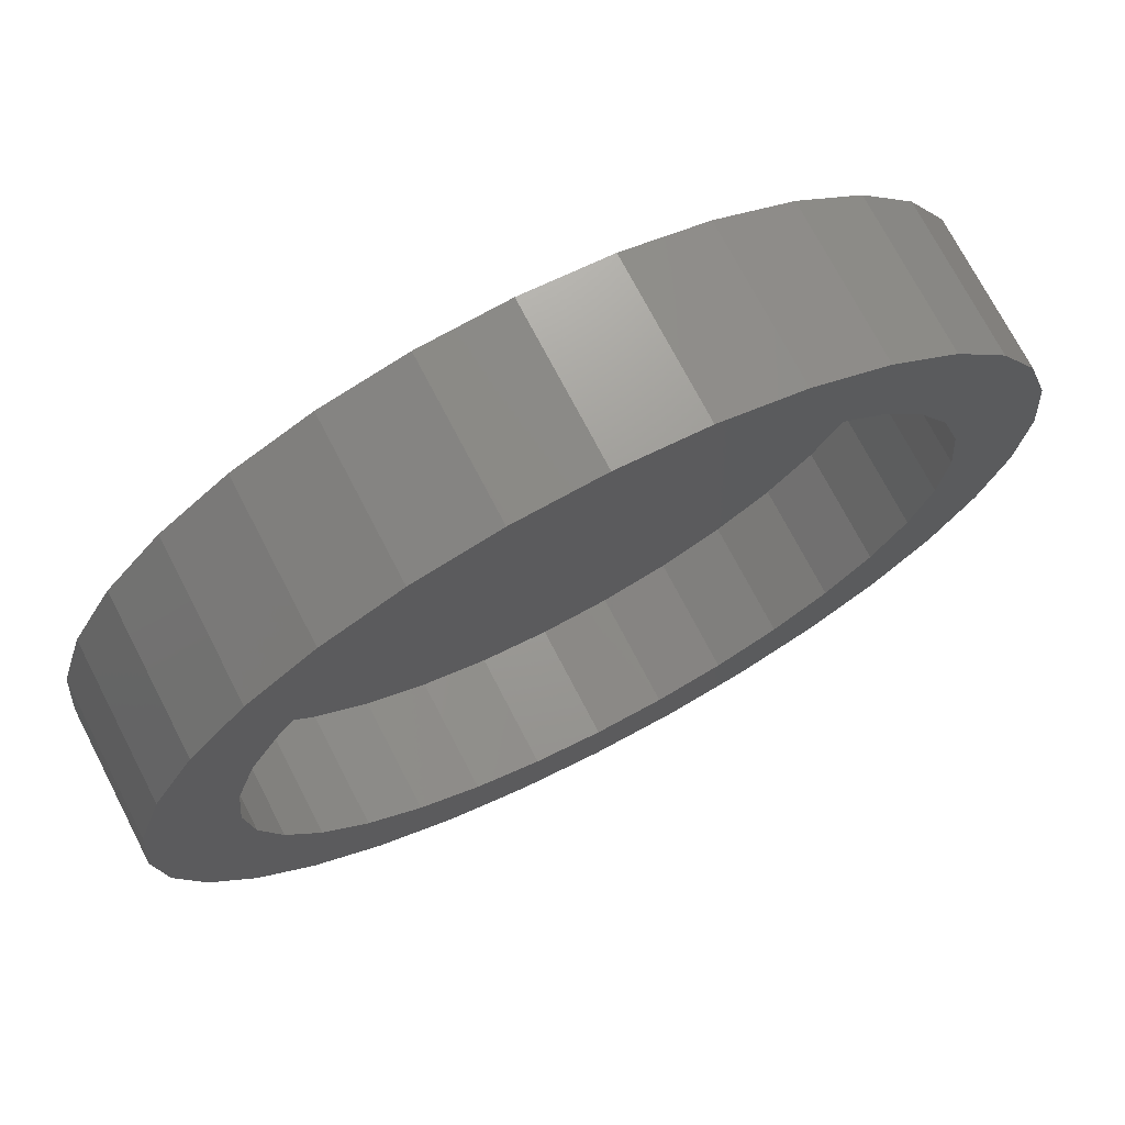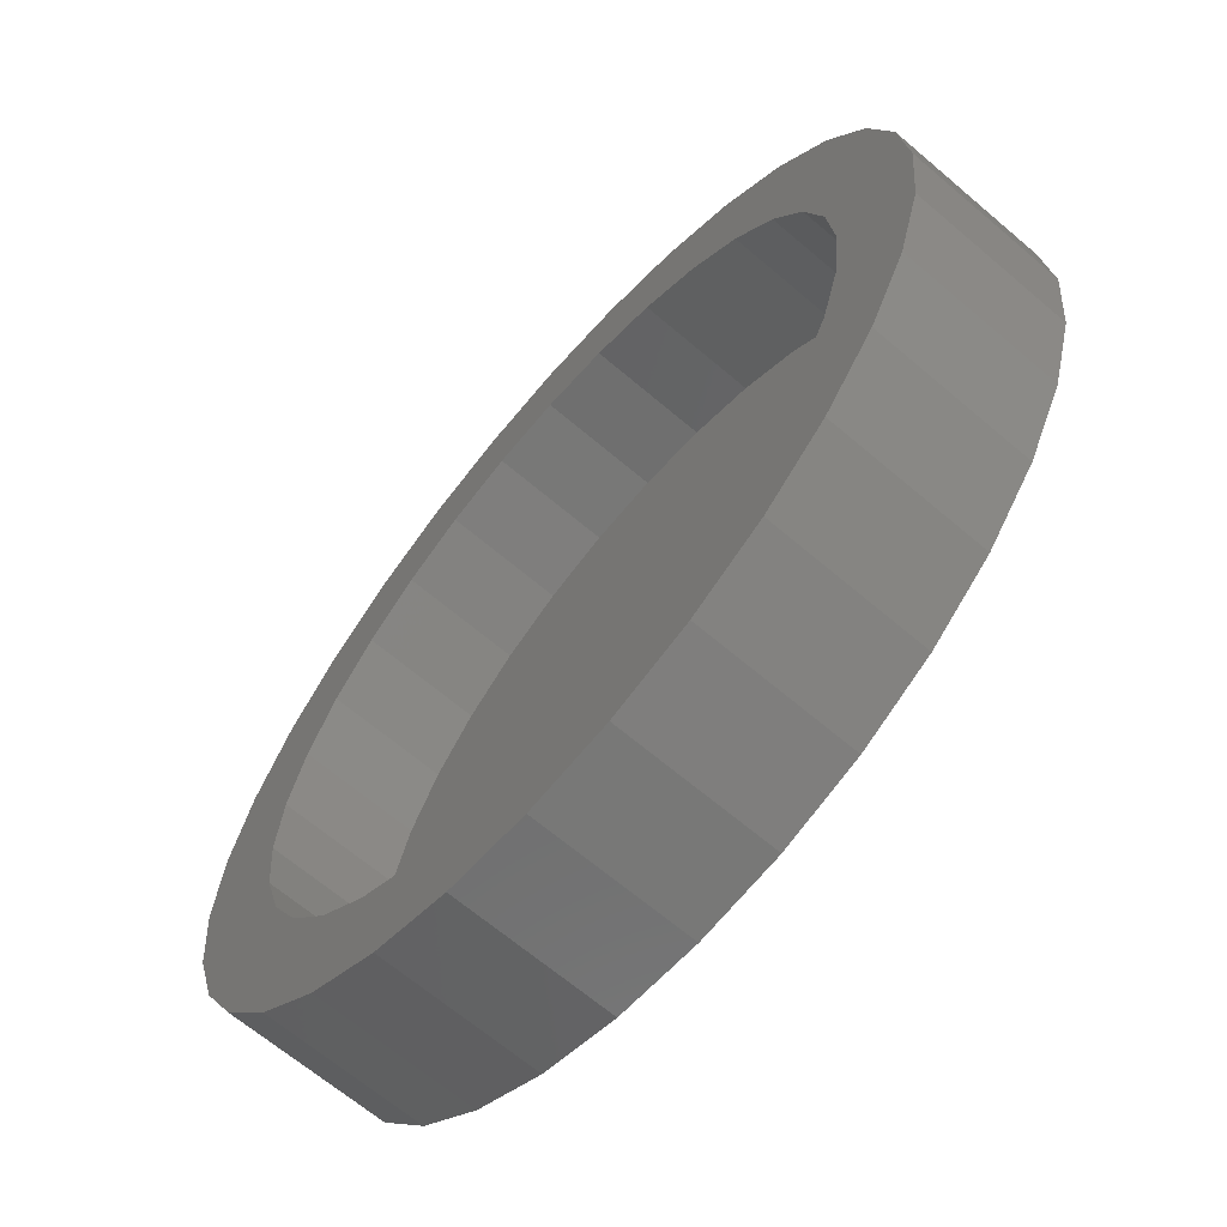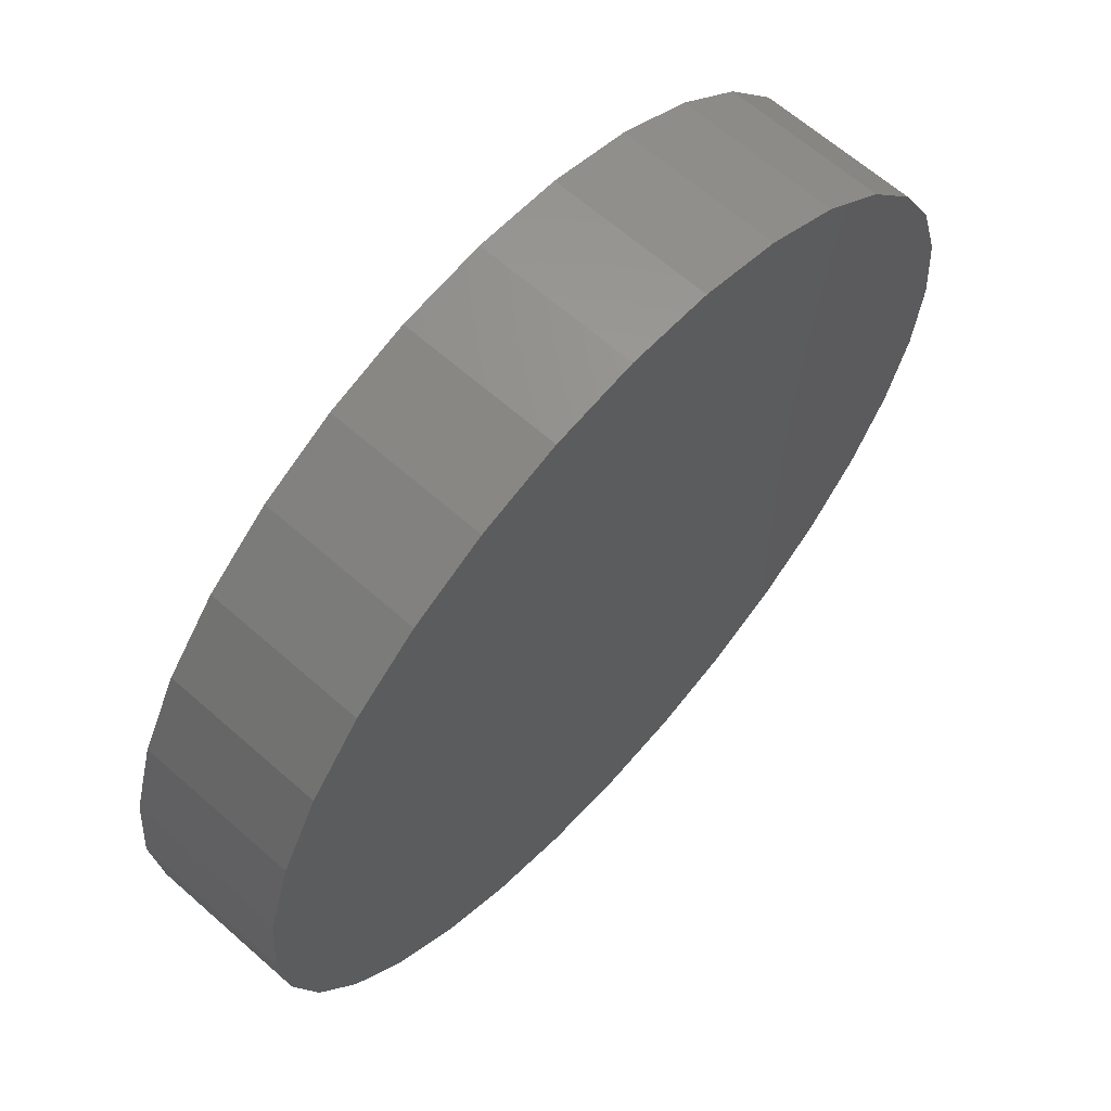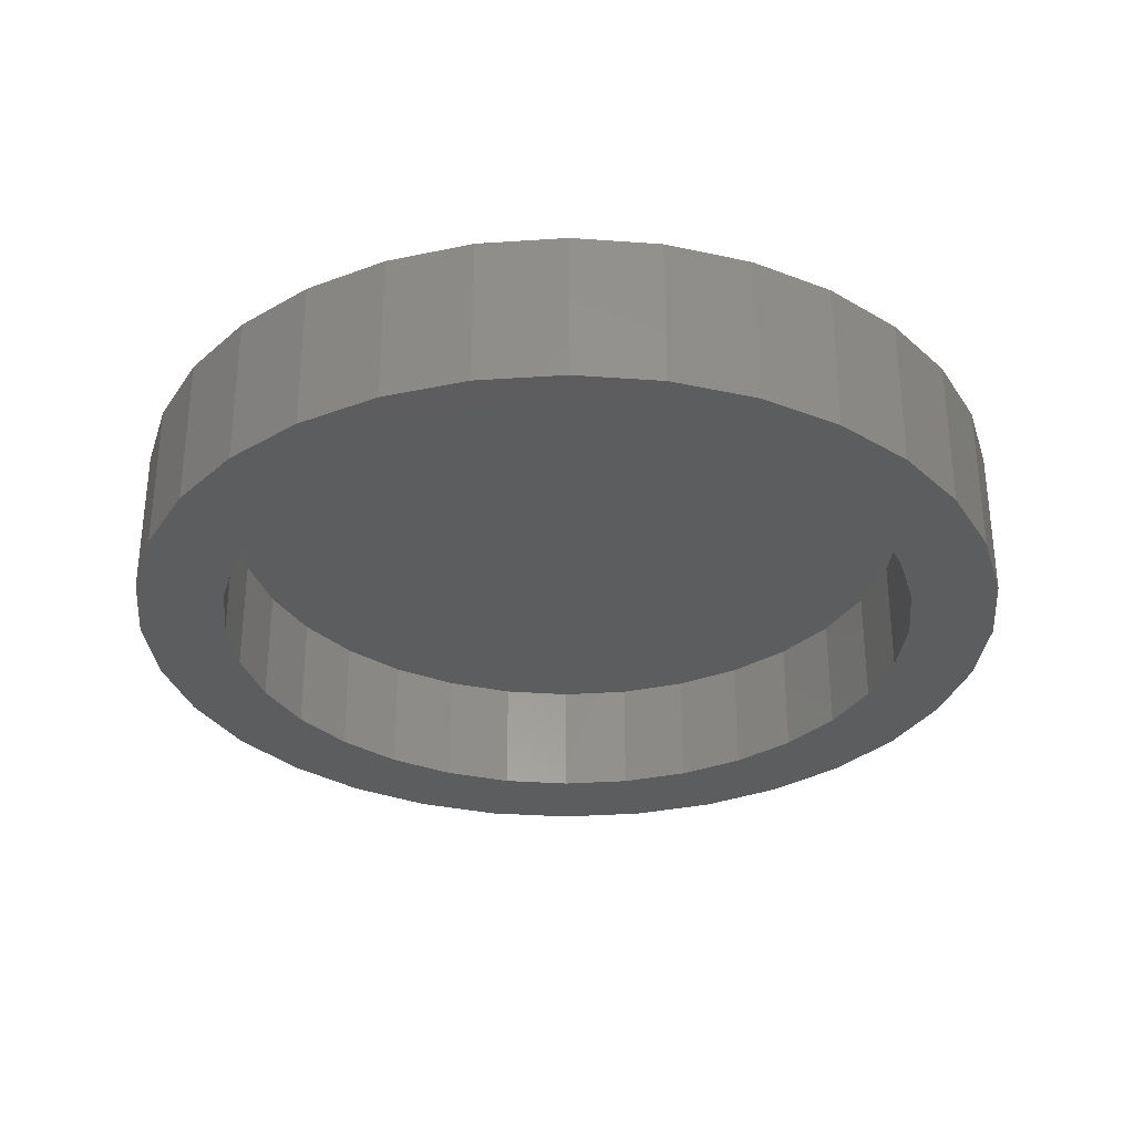
<metadata>
{"format":"stl","ext":"stl","renderer":"f3d","projection":"perspective","resolution":1024,"background":"white","views":[{"elev":72.6,"azim":152.6,"up":"+Y"},{"elev":-65.8,"azim":-130.6,"up":"+Y"},{"elev":64.5,"azim":-48.4,"up":"+Y"},{"elev":-31.9,"azim":-124.0,"up":"+Z"}]}
</metadata>
<code>
# stl→obj: 256 verts, 508 faces
v -0.4235 0.4298 0.2422
v -0.5511 0.3725 0.2422
v -0.4991 0.3377 0.2422
v 0.2629 0.6194 0.2422
v 0.006332 0.6079 0.2422
v 0.1249 0.5962 0.2422
v -0.2502 -0.6194 0.2422
v -0.1245 -0.6575 0.2422
v 0.006332 -0.6704 0.2422
v 0.006332 -0.6079 0.2422
v -0.1123 -0.5962 0.2422
v -0.2263 -0.5616 0.2422
v -0.3661 -0.5574 0.2422
v 0.1371 0.6575 0.2422
v 0.006332 0.6704 0.2422
v -0.2502 0.6194 0.2422
v -0.1245 0.6575 0.2422
v -0.4677 0.474 0.2422
v -0.3314 0.5054 0.2422
v -0.3661 0.5574 0.2422
v -0.2263 0.5616 0.2422
v -0.1123 0.5962 0.2422
v -0.5553 0.2326 0.2422
v -0.613 0.2565 0.2422
v -0.5899 0.1186 0.2422
v -0.6512 0.1308 0.2422
v -0.6016 7.444e-17 0.2422
v -0.6641 -2.156e-16 0.2422
v -0.5899 -0.1186 0.2422
v -0.6512 -0.1308 0.2422
v -0.5553 -0.2326 0.2422
v -0.613 -0.2565 0.2422
v -0.4991 -0.3377 0.2422
v -0.5511 -0.3725 0.2422
v -0.4235 -0.4298 0.2422
v -0.4677 -0.474 0.2422
v -0.3314 -0.5054 0.2422
v 0.3788 0.5574 0.2422
v 0.239 0.5616 0.2422
v 0.4804 0.474 0.2422
v 0.3441 0.5054 0.2422
v 0.5637 0.3725 0.2422
v 0.4362 0.4298 0.2422
v 0.5118 0.3377 0.2422
v 0.6257 0.2565 0.2422
v 0.568 0.2326 0.2422
v 0.6638 0.1308 0.2422
v 0.6025 0.1186 0.2422
v 0.6767 0 0.2422
v 0.6142 0 0.2422
v 0.6638 -0.1308 0.2422
v 0.6025 -0.1186 0.2422
v 0.6257 -0.2565 0.2422
v 0.568 -0.2326 0.2422
v 0.5637 -0.3725 0.2422
v 0.5118 -0.3377 0.2422
v 0.4804 -0.474 0.2422
v 0.4362 -0.4298 0.2422
v 0.3441 -0.5054 0.2422
v 0.3788 -0.5574 0.2422
v 0.239 -0.5616 0.2422
v 0.2629 -0.6194 0.2422
v 0.1249 -0.5962 0.2422
v 0.1371 -0.6575 0.2422
v 0.006332 -0.6079 0
v 0.1249 -0.5962 0
v 0.239 -0.5616 0
v 0.3441 -0.5054 0
v 0.4362 -0.4298 0
v 0.5118 -0.3377 0
v 0.568 -0.2326 0
v 0.6025 -0.1186 0
v 0.6142 0 0
v -0.1123 -0.5962 0
v -0.2263 -0.5616 0
v -0.3314 -0.5054 0
v -0.4235 -0.4298 0
v -0.4991 -0.3377 0
v -0.5553 -0.2326 0
v -0.5899 -0.1186 0
v -0.6016 7.444e-17 0
v 0.006332 0.6079 0
v -0.1123 0.5962 0
v -0.2263 0.5616 0
v -0.3314 0.5054 0
v -0.4235 0.4298 0
v -0.4991 0.3377 0
v -0.5553 0.2326 0
v -0.5899 0.1186 0
v 0.1249 0.5962 0
v 0.239 0.5616 0
v 0.3441 0.5054 0
v 0.4362 0.4298 0
v 0.5118 0.3377 0
v 0.568 0.2326 0
v 0.6025 0.1186 0
v -0.6641 -2.156e-16 0.0625
v -0.6512 0.1308 0.0625
v -0.613 0.2565 0.0625
v -0.5511 0.3725 0.0625
v -0.4677 0.474 0.0625
v -0.3661 0.5574 0.0625
v -0.2502 0.6194 0.0625
v -0.1245 0.6575 0.0625
v 0.006332 0.6704 0.0625
v 0.1371 0.6575 0.0625
v 0.2629 0.6194 0.0625
v 0.3788 0.5574 0.0625
v 0.4804 0.474 0.0625
v 0.5637 0.3725 0.0625
v 0.6257 0.2565 0.0625
v 0.6638 0.1308 0.0625
v 0.6767 0 0.0625
v 0.6638 -0.1308 0.0625
v 0.6257 -0.2565 0.0625
v 0.5637 -0.3725 0.0625
v 0.4804 -0.474 0.0625
v 0.3788 -0.5574 0.0625
v 0.2629 -0.6194 0.0625
v 0.1371 -0.6575 0.0625
v 0.006332 -0.6704 0.0625
v -0.1245 -0.6575 0.0625
v -0.2502 -0.6194 0.0625
v -0.3661 -0.5574 0.0625
v -0.4677 -0.474 0.0625
v -0.5511 -0.3725 0.0625
v -0.613 -0.2565 0.0625
v -0.6512 -0.1308 0.0625
v -0.6741 -0.1357 0.0625
v -0.6346 -0.2661 0.0625
v 0.6899 0.1357 0.0625
v 0.6504 0.2661 0.0625
v 0.7033 -7.88e-16 0.0625
v 0.6899 -0.1357 0.0625
v -0.6875 3.94e-16 0.0625
v -0.6741 0.1357 0.0625
v 0.6504 -0.2661 0.0625
v 0.5861 -0.3863 0.0625
v 0.4996 -0.4917 0.0625
v 0.3942 -0.5782 0.0625
v 0.274 -0.6425 0.0625
v 0.1436 -0.682 0.0625
v 0.007895 -0.6954 0.0625
v -0.1278 -0.682 0.0625
v -0.2582 -0.6425 0.0625
v -0.3784 -0.5782 0.0625
v -0.4838 -0.4917 0.0625
v -0.5703 -0.3863 0.0625
v -0.6346 0.2661 0.0625
v -0.5703 0.3863 0.0625
v -0.4838 0.4917 0.0625
v -0.3784 0.5782 0.0625
v -0.2582 0.6425 0.0625
v -0.1278 0.682 0.0625
v 0.007895 0.6954 0.0625
v 0.1436 0.682 0.0625
v 0.274 0.6425 0.0625
v 0.3942 0.5782 0.0625
v 0.4996 0.4917 0.0625
v 0.5861 0.3863 0.0625
v -0.1278 0.682 0.2031
v -0.2582 0.6425 0.2031
v -0.3784 0.5782 0.2031
v -0.4838 0.4917 0.2031
v -0.5703 0.3863 0.2031
v -0.6346 0.2661 0.2031
v -0.6741 0.1357 0.2031
v -0.6875 3.94e-16 0.2031
v 0.007895 0.6954 0.2031
v 0.1436 0.682 0.2031
v 0.274 0.6425 0.2031
v 0.3942 0.5782 0.2031
v 0.4996 0.4917 0.2031
v 0.5861 0.3863 0.2031
v 0.6504 0.2661 0.2031
v 0.6899 0.1357 0.2031
v 0.7033 0 0.2031
v 0.1436 -0.682 0.2031
v 0.274 -0.6425 0.2031
v 0.3942 -0.5782 0.2031
v 0.4996 -0.4917 0.2031
v 0.5861 -0.3863 0.2031
v 0.6504 -0.2661 0.2031
v 0.6899 -0.1357 0.2031
v 0.007895 -0.6954 0.2031
v -0.1278 -0.682 0.2031
v -0.2582 -0.6425 0.2031
v -0.3784 -0.5782 0.2031
v -0.4838 -0.4917 0.2031
v -0.5703 -0.3863 0.2031
v -0.6346 -0.2661 0.2031
v -0.6741 -0.1357 0.2031
v -0.14 -0.7433 0
v -0.2821 -0.7002 0
v -0.4132 -0.6302 0
v 0.429 0.6302 0
v 0.429 -0.6302 0
v 0.2979 -0.7002 0
v 0.1558 -0.7433 0
v 0.007895 -0.7579 0
v -0.528 -0.5359 0
v 0.2979 0.7002 0
v 0.1558 0.7433 0
v -0.14 0.7433 0
v 0.007895 0.7579 0
v -0.4132 0.6302 0
v -0.2821 0.7002 0
v -0.6223 0.4211 0
v -0.528 0.5359 0
v -0.7354 0.1479 0
v -0.6923 0.29 0
v -0.6923 -0.29 0
v -0.7354 -0.1479 0
v -0.75 9.281e-17 0
v -0.6223 -0.4211 0
v 0.6381 0.4211 0
v 0.5438 0.5359 0
v 0.7512 0.1479 0
v 0.7081 0.29 0
v 0.7081 -0.29 0
v 0.7512 -0.1479 0
v 0.7658 0 0
v 0.5438 -0.5359 0
v 0.6381 -0.4211 0
v -0.14 0.7433 0.2656
v 0.1558 0.7433 0.2656
v 0.007895 0.7579 0.2656
v 0.2979 0.7002 0.2656
v -0.2821 0.7002 0.2656
v 0.429 0.6302 0.2656
v -0.4132 0.6302 0.2656
v 0.5438 0.5359 0.2656
v -0.528 0.5359 0.2656
v 0.6381 0.4211 0.2656
v -0.6223 0.4211 0.2656
v 0.7081 0.29 0.2656
v -0.6923 0.29 0.2656
v 0.7512 0.1479 0.2656
v -0.7354 0.1479 0.2656
v 0.7658 0 0.2656
v -0.75 9.281e-17 0.2656
v 0.7512 -0.1479 0.2656
v -0.7354 -0.1479 0.2656
v 0.7081 -0.29 0.2656
v -0.6923 -0.29 0.2656
v 0.6381 -0.4211 0.2656
v -0.6223 -0.4211 0.2656
v 0.5438 -0.5359 0.2656
v -0.528 -0.5359 0.2656
v 0.429 -0.6302 0.2656
v -0.4132 -0.6302 0.2656
v 0.2979 -0.7002 0.2656
v -0.2821 -0.7002 0.2656
v 0.1558 -0.7433 0.2656
v -0.14 -0.7433 0.2656
v 0.007895 -0.7579 0.2656
f 1 2 3
f 4 5 6
f 7 8 9
f 7 9 10
f 7 10 11
f 7 11 12
f 7 12 13
f 4 14 5
f 5 14 15
f 5 15 16
f 16 15 17
f 2 1 18
f 18 1 19
f 18 19 20
f 20 19 21
f 20 21 16
f 16 21 22
f 16 22 5
f 3 2 23
f 23 2 24
f 23 24 25
f 25 24 26
f 25 26 27
f 27 26 28
f 27 28 29
f 29 28 30
f 29 30 31
f 31 30 32
f 31 32 33
f 33 32 34
f 33 34 35
f 35 34 36
f 35 36 37
f 13 12 36
f 36 12 37
f 4 6 38
f 38 6 39
f 38 39 40
f 40 39 41
f 40 41 42
f 42 41 43
f 42 43 44
f 42 44 45
f 45 44 46
f 45 46 47
f 47 46 48
f 47 48 49
f 49 48 50
f 49 50 51
f 51 50 52
f 51 52 53
f 53 52 54
f 53 54 55
f 55 54 56
f 55 56 57
f 57 56 58
f 57 58 59
f 57 59 60
f 60 59 61
f 60 61 62
f 62 61 63
f 62 63 10
f 9 64 10
f 10 64 62
f 65 63 66
f 66 63 61
f 66 61 67
f 67 61 59
f 67 59 68
f 68 59 58
f 68 58 69
f 69 58 56
f 69 56 70
f 70 56 54
f 70 54 71
f 71 54 52
f 71 52 72
f 72 52 50
f 72 50 73
f 63 65 10
f 10 65 74
f 10 74 11
f 11 74 75
f 11 75 12
f 12 75 76
f 12 76 37
f 37 76 77
f 37 77 35
f 35 77 78
f 35 78 33
f 33 78 79
f 33 79 31
f 31 79 80
f 31 80 29
f 29 80 81
f 29 81 27
f 82 22 83
f 83 22 21
f 83 21 84
f 84 21 19
f 84 19 85
f 85 19 1
f 85 1 86
f 86 1 3
f 86 3 87
f 87 3 23
f 87 23 88
f 88 23 25
f 88 25 89
f 89 25 27
f 89 27 81
f 22 82 5
f 5 82 90
f 5 90 6
f 6 90 91
f 6 91 39
f 39 91 92
f 39 92 41
f 41 92 93
f 41 93 43
f 43 93 94
f 43 94 44
f 44 94 95
f 44 95 46
f 46 95 96
f 46 96 48
f 48 96 73
f 48 73 50
f 97 28 98
f 98 28 26
f 98 26 99
f 99 26 24
f 99 24 100
f 100 24 2
f 100 2 101
f 101 2 18
f 101 18 102
f 102 18 20
f 102 20 103
f 103 20 16
f 103 16 104
f 104 16 17
f 104 17 105
f 105 17 15
f 105 15 106
f 106 15 14
f 106 14 107
f 107 14 4
f 107 4 108
f 108 4 38
f 108 38 109
f 109 38 40
f 109 40 110
f 110 40 42
f 110 42 111
f 111 42 45
f 111 45 112
f 112 45 47
f 112 47 113
f 113 47 49
f 113 49 114
f 114 49 51
f 114 51 115
f 115 51 53
f 115 53 116
f 116 53 55
f 116 55 117
f 117 55 57
f 117 57 118
f 118 57 60
f 118 60 119
f 119 60 62
f 119 62 120
f 120 62 64
f 120 64 121
f 121 64 9
f 121 9 122
f 122 9 8
f 122 8 123
f 123 8 7
f 123 7 124
f 124 7 13
f 124 13 125
f 125 13 36
f 125 36 126
f 126 36 34
f 126 34 127
f 127 34 32
f 127 32 128
f 128 32 30
f 128 30 97
f 97 30 28
f 129 130 128
f 97 129 128
f 113 131 112
f 131 132 112
f 133 131 134
f 134 131 113
f 134 113 114
f 135 129 136
f 136 129 97
f 136 97 98
f 134 114 137
f 137 114 115
f 137 115 138
f 138 115 116
f 138 116 139
f 139 116 117
f 139 117 140
f 140 117 118
f 140 118 141
f 141 118 119
f 141 119 142
f 142 119 120
f 142 120 143
f 143 120 121
f 143 121 144
f 144 121 122
f 144 122 145
f 145 122 123
f 145 123 146
f 146 123 124
f 146 124 147
f 147 124 125
f 147 125 148
f 148 125 126
f 148 126 130
f 130 126 127
f 130 127 128
f 136 98 149
f 149 98 99
f 149 99 150
f 150 99 100
f 150 100 151
f 151 100 101
f 151 101 152
f 152 101 102
f 152 102 153
f 153 102 103
f 153 103 154
f 154 103 104
f 154 104 155
f 155 104 105
f 155 105 156
f 156 105 106
f 156 106 157
f 157 106 107
f 157 107 158
f 158 107 108
f 158 108 159
f 159 108 109
f 159 109 160
f 160 109 110
f 160 110 132
f 132 110 111
f 132 111 112
f 155 161 154
f 154 161 162
f 154 162 153
f 153 162 163
f 153 163 152
f 152 163 164
f 152 164 151
f 151 164 165
f 151 165 150
f 150 165 166
f 150 166 149
f 149 166 167
f 149 167 136
f 136 167 168
f 136 168 135
f 161 155 169
f 169 155 156
f 169 156 170
f 170 156 157
f 170 157 171
f 171 157 158
f 171 158 172
f 172 158 159
f 172 159 173
f 173 159 160
f 173 160 174
f 174 160 132
f 174 132 175
f 175 132 131
f 175 131 176
f 176 131 133
f 176 133 177
f 143 178 142
f 142 178 179
f 142 179 141
f 141 179 180
f 141 180 140
f 140 180 181
f 140 181 139
f 139 181 182
f 139 182 138
f 138 182 183
f 138 183 137
f 137 183 184
f 137 184 134
f 134 184 177
f 134 177 133
f 178 143 185
f 185 143 144
f 185 144 186
f 186 144 145
f 186 145 187
f 187 145 146
f 187 146 188
f 188 146 147
f 188 147 189
f 189 147 148
f 189 148 190
f 190 148 130
f 190 130 191
f 191 130 129
f 191 129 192
f 192 129 135
f 192 135 168
f 184 176 177
f 168 167 192
f 192 167 166
f 192 166 191
f 191 166 165
f 191 165 190
f 190 165 164
f 190 164 189
f 189 164 163
f 189 163 188
f 188 163 162
f 188 162 187
f 187 162 161
f 187 161 186
f 186 161 169
f 186 169 185
f 185 169 170
f 185 170 178
f 178 170 171
f 178 171 179
f 179 171 172
f 179 172 180
f 180 172 173
f 180 173 181
f 181 173 174
f 181 174 182
f 182 174 175
f 182 175 183
f 183 175 176
f 183 176 184
f 193 194 195
f 90 82 196
f 65 66 197
f 65 197 198
f 65 198 199
f 65 199 200
f 65 200 193
f 65 193 195
f 195 201 75
f 195 75 74
f 195 74 65
f 196 82 202
f 202 82 203
f 82 204 203
f 203 204 205
f 83 206 82
f 82 206 207
f 82 207 204
f 86 208 85
f 85 208 209
f 85 209 84
f 84 209 206
f 84 206 83
f 89 210 88
f 88 210 211
f 88 211 87
f 87 211 208
f 87 208 86
f 78 212 79
f 79 212 213
f 79 213 80
f 80 213 214
f 80 214 81
f 81 214 210
f 81 210 89
f 75 201 76
f 76 201 215
f 76 215 77
f 77 215 212
f 77 212 78
f 93 92 216
f 216 92 91
f 216 91 217
f 217 91 90
f 217 90 196
f 96 95 218
f 218 95 94
f 218 94 219
f 219 94 93
f 219 93 216
f 70 71 220
f 220 71 72
f 220 72 221
f 221 72 73
f 221 73 222
f 222 73 96
f 222 96 218
f 67 68 223
f 223 68 69
f 223 69 224
f 224 69 70
f 224 70 220
f 67 223 66
f 66 223 197
f 225 226 227
f 226 225 228
f 228 225 229
f 228 229 230
f 230 229 231
f 230 231 232
f 232 231 233
f 232 233 234
f 234 233 235
f 234 235 236
f 236 235 237
f 236 237 238
f 238 237 239
f 238 239 240
f 240 239 241
f 240 241 242
f 242 241 243
f 242 243 244
f 244 243 245
f 244 245 246
f 246 245 247
f 246 247 248
f 248 247 249
f 248 249 250
f 250 249 251
f 250 251 252
f 252 251 253
f 252 253 254
f 254 253 255
f 254 255 256
f 222 240 221
f 221 240 242
f 221 242 220
f 220 242 244
f 220 244 224
f 224 244 246
f 224 246 223
f 223 246 248
f 223 248 197
f 197 248 250
f 197 250 198
f 198 250 252
f 198 252 199
f 199 252 254
f 199 254 200
f 200 254 256
f 200 256 193
f 193 256 255
f 193 255 194
f 194 255 253
f 194 253 195
f 195 253 251
f 195 251 201
f 201 251 249
f 201 249 215
f 215 249 247
f 215 247 212
f 212 247 245
f 212 245 213
f 213 245 243
f 213 243 214
f 214 243 241
f 214 241 210
f 210 241 239
f 210 239 211
f 211 239 237
f 211 237 208
f 208 237 235
f 208 235 209
f 209 235 233
f 209 233 206
f 206 233 231
f 206 231 207
f 207 231 229
f 207 229 204
f 204 229 225
f 204 225 205
f 205 225 227
f 205 227 203
f 203 227 226
f 203 226 202
f 202 226 228
f 202 228 196
f 196 228 230
f 196 230 217
f 217 230 232
f 217 232 216
f 216 232 234
f 216 234 219
f 219 234 236
f 219 236 218
f 218 236 238
f 218 238 222
f 222 238 240

</code>
